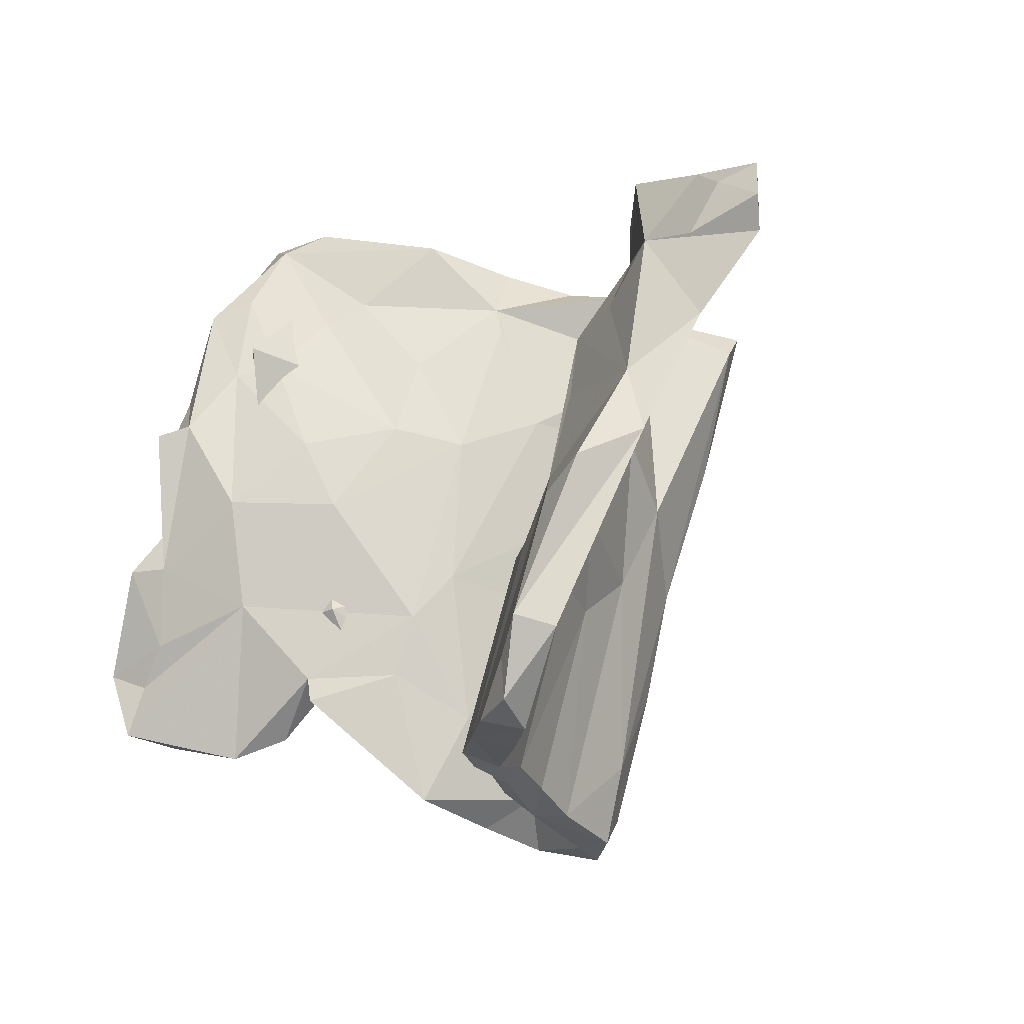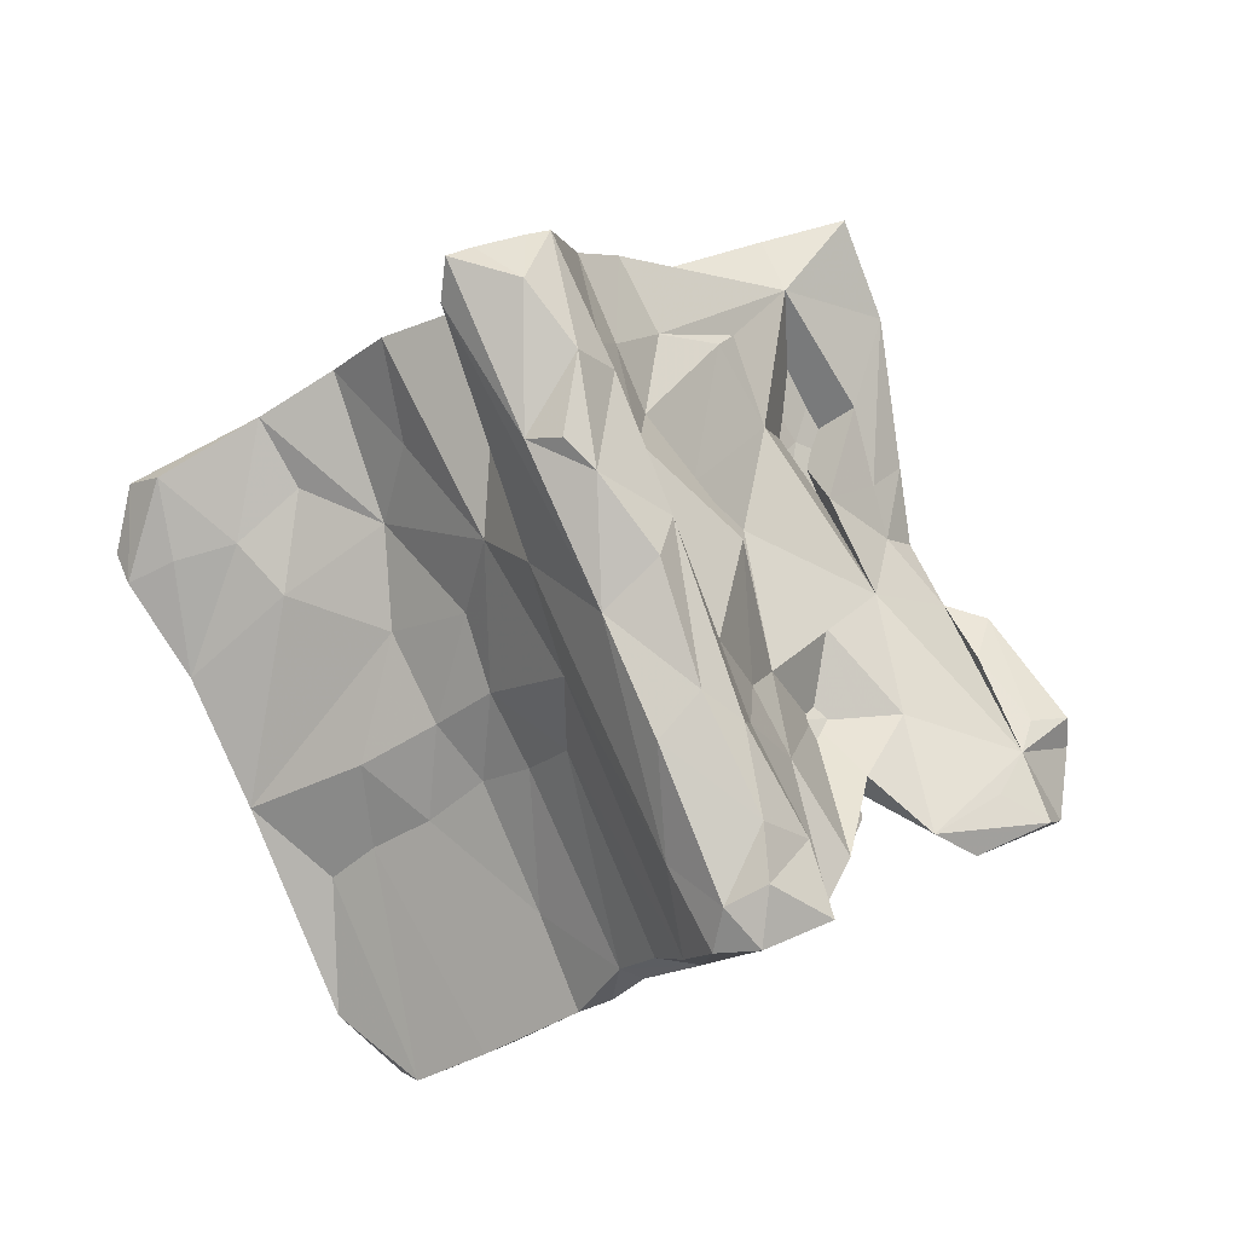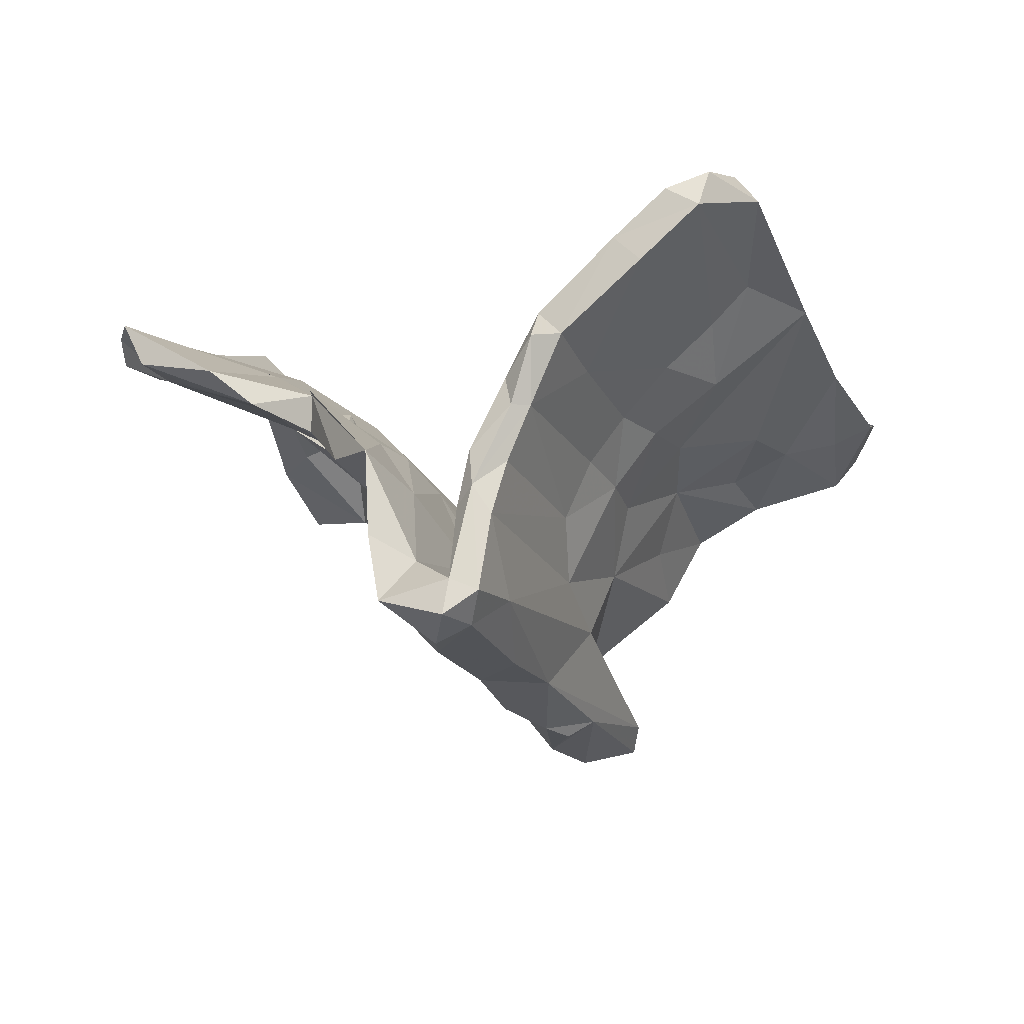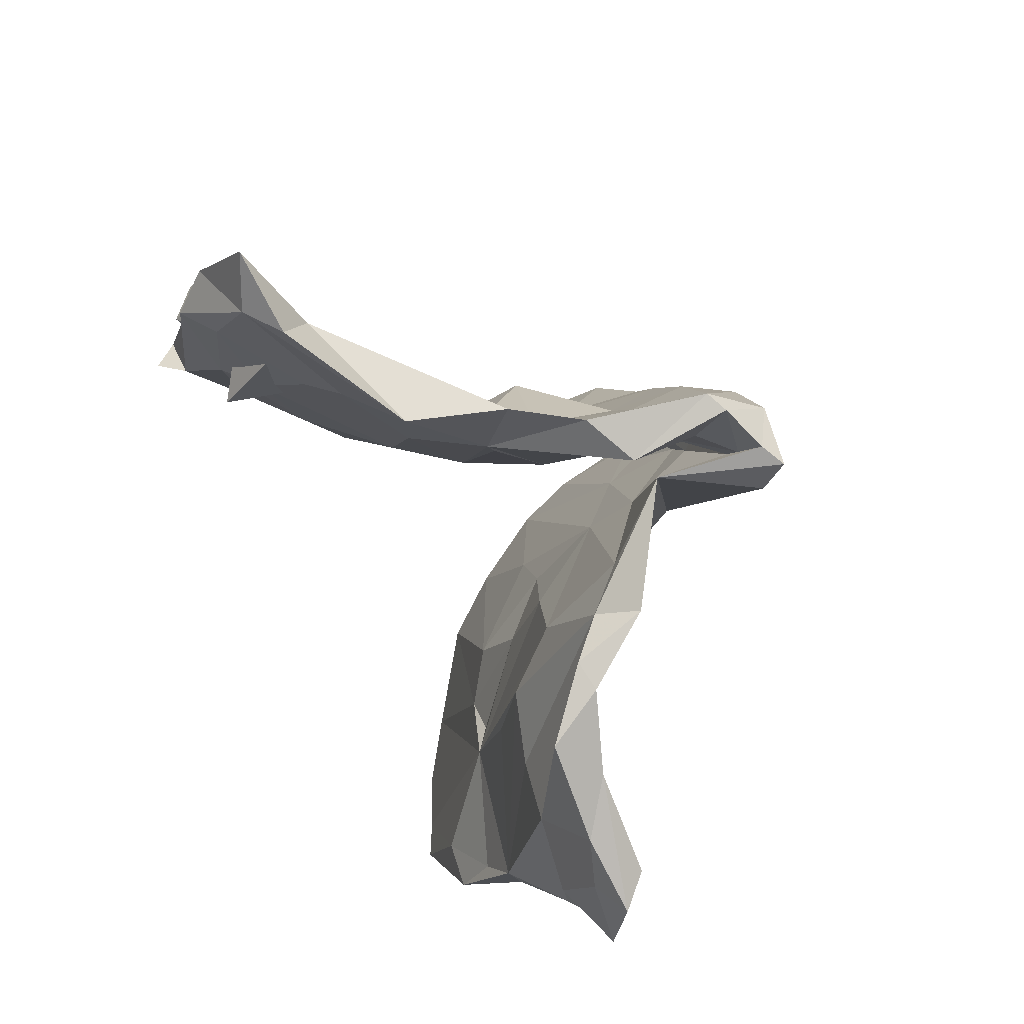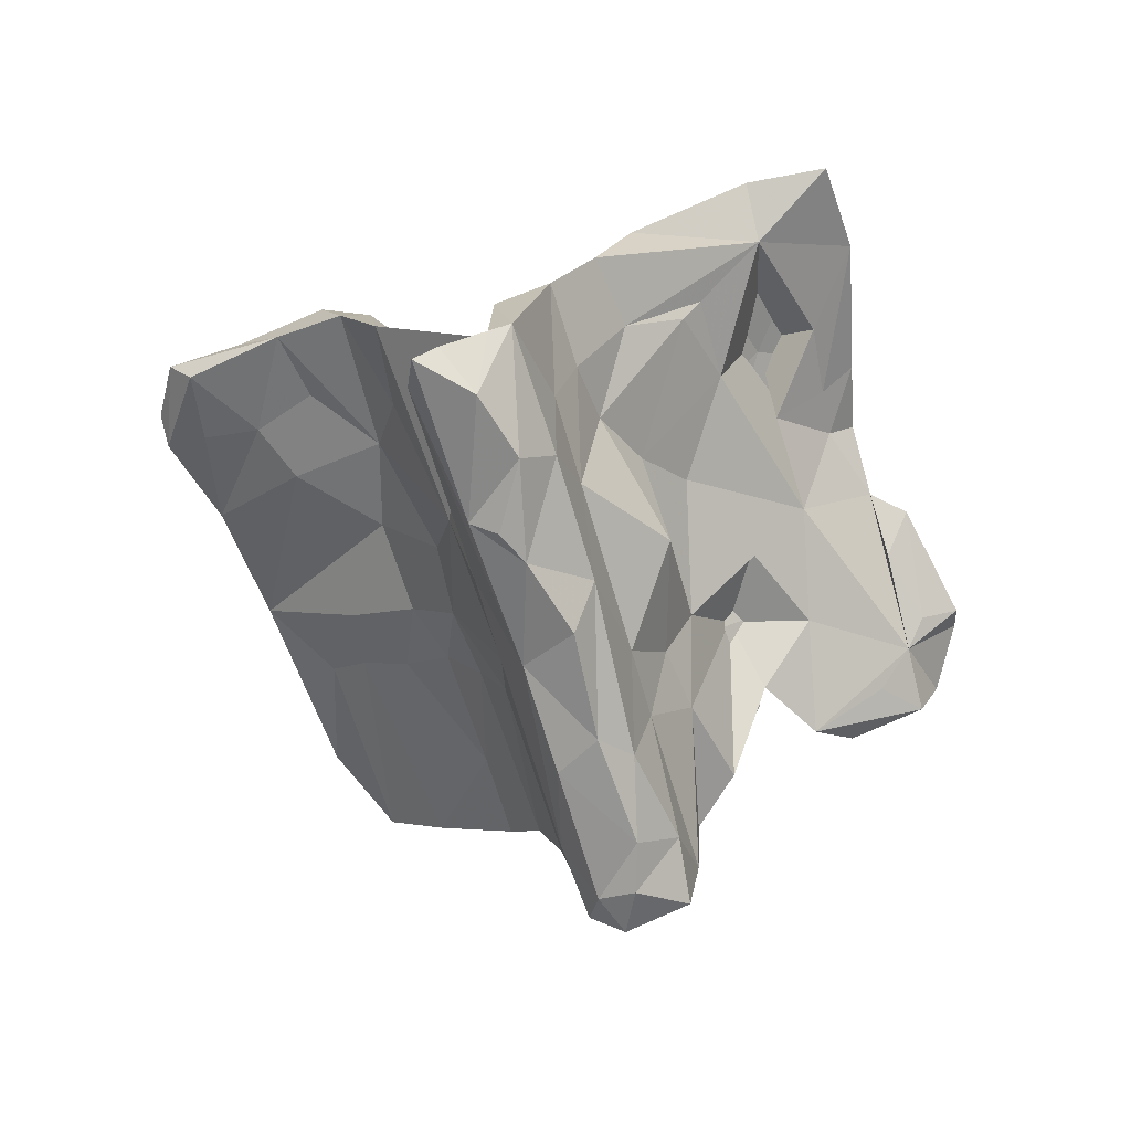
<metadata>
{"format":"obj","ext":"obj","renderer":"f3d","projection":"perspective","resolution":1024,"background":"white","views":[{"elev":-35.7,"azim":41.4,"up":"+Y"},{"elev":-7.1,"azim":173.3,"up":"+Y"},{"elev":-23.1,"azim":-3.4,"up":"+Z"},{"elev":72.7,"azim":58.6,"up":"+Y"},{"elev":-68.1,"azim":174.9,"up":"+Z"}]}
</metadata>
<code>
v 0.102 0.347 -0.4313
v 0.1799 0.4493 -0.4296
v -0.07244 -0.1422 -0.4476
v -0.1019 -0.4481 -0.4496
v 0.177 0.2183 -0.4105
v 0.2906 0.4878 -0.3923
v 0.0758 0.1686 -0.4426
v -0.1635 -0.4161 -0.4742
v -0.01466 0.04885 -0.4413
v 0.06565 -0.03069 -0.4136
v -0.1397 -0.1829 -0.4101
v 0.1247 0.2161 -0.4435
v -0.1556 -0.5082 -0.4528
v -0.0103 -0.2147 -0.4395
v -0.158 -0.3269 -0.4582
v 0.04214 -0.01992 -0.368
v 0.08758 0.2029 -0.3786
v 0.1708 0.534 -0.3492
v -0.2365 -0.3488 -0.3845
v -0.05547 -0.209 -0.3917
v 0.2141 0.4094 -0.3584
v 0.1565 0.4343 -0.3056
v -0.03066 -0.2197 -0.3899
v 0.09429 0.1321 -0.3492
v -0.09266 -0.5118 -0.4064
v -0.154 -0.4077 -0.4095
v 0.2949 0.4272 -0.3551
v -0.1363 -0.3009 -0.3981
v -0.08826 -0.184 -0.3602
v -0.1767 -0.3902 -0.3696
v 0.2494 0.5068 -0.3725
v -0.03129 -0.219 -0.3367
v -0.009617 0.01119 -0.3485
v 0.1646 0.5296 -0.1714
v 0.08099 0.2719 -0.2914
v -0.2674 -0.4641 -0.4133
v -0.03053 -0.3856 -0.3788
v 0.04055 0.3331 -0.36
v -0.1069 -0.3934 -0.3828
v 0.1587 0.06066 -0.2742
v -0.04354 0.1178 -0.3677
v 0.1914 0.3466 -0.3553
v 0.005153 -0.1458 -0.2547
v -0.1725 -0.1736 -0.2661
v -0.2009 -0.4178 -0.3178
v -0.2885 -0.4602 -0.2855
v -0.1446 -0.5124 -0.3866
v -0.07979 -0.08952 -0.2113
v 0.1971 0.4778 -0.2
v 0.1349 0.1624 -0.2076
v -0.1254 -0.04953 -0.2698
v -0.02264 0.05311 -0.1812
v -0.1313 -0.4891 -0.2407
v 0.1324 0.5459 -0.3347
v 0.1013 -0.1033 -0.2308
v -0.07098 -0.5197 -0.264
v -0.2972 -0.4635 -0.1226
v 0.04923 0.398 -0.2442
v -0.1973 -0.1038 -0.1346
v -0.009089 0.2474 -0.2499
v -0.04286 -0.5165 -0.1608
v -0.1065 -0.5275 -0.2128
v 0.01326 0.4214 -0.1398
v -0.2063 -0.3151 -0.1413
v 0.01284 0.2436 -0.09184
v 0.3287 0.4052 0.003623
v -0.1807 0.1193 -0.1527
v 0.08763 -0.2055 -0.1368
v 0.2141 0.1138 -0.1303
v 0.07214 0.5644 -0.1333
v 0.1047 0.03474 -0.1405
v -0.1105 -0.5107 -0.1382
v 0.2342 0.01562 -0.01886
v -0.03642 0.3199 -0.1046
v -0.000989 0.4709 0.01421
v 0.2709 0.4058 -0.07221
v 0.1957 -0.1092 -0.0276
v -0.03869 -0.5474 -0.06347
v 0.332 0.281 -0.01107
v 0.3706 0.4394 -0.0601
v -0.06916 0.4664 -0.01729
v 0.1815 0.05087 0.01764
v -0.2568 -0.2143 -0.1283
v 0.1351 -0.2256 -0.02722
v -0.1517 -0.0716 -0.03473
v -0.000231 0.4293 0.000678
v -0.3541 -0.3614 -0.09679
v -0.004074 -0.5804 0.06064
v 0.4419 0.4142 0.07158
v 0.1028 -0.1186 -0.02731
v -0.001879 -0.5327 -0.05692
v -0.2177 -0.1528 0.002661
v -0.04719 -0.5222 0.001259
v -0.004155 0.5887 -0.02856
v 0.3872 0.4196 0.07298
v -0.1225 0.2269 -0.03343
v 0.03288 -0.254 -0.04004
v -0.272 -0.2533 -0.0117
v 0.1423 -0.2448 0.119
v 0.2732 -0.1498 0.07313
v -0.2451 -0.0709 -0.033
v 0.3578 0.1706 0.08651
v 0.2001 -0.2398 0.06375
v 0.11 -0.4469 0.05625
v -0.1687 0.2025 0.1165
v -0.3319 -0.1359 0.1032
v -0.4058 -0.2297 0.02032
v -0.085 0.1765 0.01848
v -0.1764 0.4687 0.05475
v 0.2685 0.2276 0.05843
v -0.2143 0.1641 0.04783
v 0.04922 -0.5991 0.05556
v 0.5591 0.3464 0.1284
v 0.7189 0.2483 0.1468
v 0.2793 -0.2977 0.1452
v -0.2061 0.4924 0.09323
v -0.06992 0.5998 0.1281
v -0.4057 -0.2526 0.08681
v 0.5144 0.06352 0.1651
v -0.3565 0.01403 0.09491
v 0.3161 -0.2188 0.2319
v 0.4939 0.235 0.1426
v -0.5157 -0.3199 0.03333
v -0.7302 -0.2954 0.1235
v 0.3207 0.132 0.1542
v 0.1803 -0.1141 0.07513
v 0.009374 -0.5775 0.1058
v 0.3346 -0.0248 0.1937
v -0.408 -0.2945 0.07659
v 0.3431 0.000295 0.1123
v -0.2613 0.3467 0.1192
v -0.4848 -0.1223 0.1103
v 0.7853 0.137 0.2402
v -0.3072 0.5907 0.1777
v 0.2155 -0.2906 0.1848
v 0.7648 0.2468 0.2045
v 0.4839 0.3916 0.1783
v 0.3887 -0.2092 0.1566
v 0.5913 0.1475 0.172
v -0.6421 -0.2506 0.1035
v 0.6368 0.3024 0.2007
v 0.5446 0.1767 0.2388
v -0.5965 -0.3523 0.08492
v 0.698 0.2268 0.2271
v 0.2791 -0.2341 0.1957
v -0.1241 0.345 0.1033
v 0.436 0.1117 0.2045
v -0.6903 -0.1793 0.1457
v -0.4545 0.08125 0.1711
v 0.7649 0.08539 0.213
v 0.6923 0.1186 0.1844
v 0.1402 -0.6504 0.2256
v 0.1866 -0.6666 0.1738
v -0.7139 -0.1246 0.1761
v -0.2662 0.4525 0.2205
v -0.4812 -0.1104 0.1955
v 0.5639 -0.2714 0.2889
v -0.2039 0.4931 0.1804
v 0.4291 -0.384 0.2814
v 0.6631 -0.06299 0.2528
v 0.6612 0.1068 0.2651
v 0.3652 -0.3377 0.2214
v -0.2808 0.0505 0.1629
v -0.3422 0.3578 0.3421
v 0.2889 -0.7113 0.2651
v -0.3064 0.1745 0.2225
v -0.636 -0.01589 0.218
v -0.3526 0.6589 0.2683
v -0.2764 0.6859 0.231
v -0.5966 0.08007 0.2904
v -0.77 -0.2881 0.2092
v 0.5515 -0.1576 0.3108
v -0.7302 -0.1996 0.2128
v -0.3849 0.2466 0.2081
v 0.2321 -0.6918 0.3068
v -0.7922 -0.1631 0.2428
v -0.4191 0.7272 0.2272
v -0.4391 0.4118 0.2583
v 0.5073 -0.2554 0.3302
v -0.4912 0.5719 0.284
v 0.4158 -0.608 0.3363
v -0.6649 -0.143 0.2369
v -0.7845 -0.1165 0.2086
v -0.4416 0.06974 0.2786
v -0.6689 0.05643 0.2725
v -0.5026 0.1939 0.3014
v -0.4759 0.282 0.2838
v -0.3414 0.3529 0.2772
v 0.3118 -0.6992 0.3403
v 0.4195 -0.37 0.3616
v -0.6118 -0.01464 0.2902
v 0.5014 -0.3431 0.3821
v -0.6789 -0.004171 0.3133
v -0.4699 0.504 0.3429
v -0.3978 0.5276 0.3083
v 0.3779 -0.5966 0.3935
v -0.5323 0.3225 0.3307
v 0.3201 -0.6338 0.3563
v -0.5545 0.1931 0.3582
v -0.4092 0.3386 0.3201
v -0.4845 0.2238 0.3658
v -0.5288 0.2019 0.4023
f 199 197 186
f 187 186 197
f 170 199 186
f 201 197 199
f 121 190 179
f 192 179 190
f 172 121 179
f 196 192 190
f 172 179 192
f 157 172 192
f 196 157 192
f 170 185 193
f 183 193 185
f 191 170 193
f 201 191 184
f 156 184 191
f 202 191 201
f 198 196 190
f 193 182 191
f 156 191 182
f 176 182 193
f 181 157 196
f 154 183 185
f 176 193 183
f 148 176 183
f 173 182 176
f 198 190 121
f 175 198 121
f 189 196 198
f 159 157 181
f 189 181 196
f 189 198 175
f 152 175 121
f 165 189 175
f 189 165 181
f 159 181 165
f 194 201 200
f 184 200 201
f 195 194 200
f 197 201 194
f 180 197 194
f 202 201 199
f 170 202 199
f 191 202 170
f 22 21 18
f 31 18 21
f 34 22 18
f 35 21 22
f 18 2 54
f 1 54 2
f 34 18 54
f 31 2 18
f 25 47 13
f 36 13 47
f 4 25 13
f 62 47 25
f 8 4 13
f 37 25 4
f 15 4 8
f 36 8 13
f 45 36 47
f 19 8 36
f 46 19 36
f 15 8 19
f 14 4 15
f 11 15 19
f 37 4 14
f 10 37 14
f 3 14 15
f 28 39 20
f 32 20 39
f 29 28 20
f 26 39 28
f 11 3 15
f 44 11 19
f 40 37 10
f 3 10 14
f 41 3 11
f 9 10 3
f 41 9 3
f 7 10 9
f 5 10 7
f 41 7 9
f 38 7 41
f 12 5 7
f 27 10 5
f 1 5 12
f 1 12 7
f 6 27 5
f 40 10 27
f 2 5 1
f 38 1 7
f 54 1 38
f 2 6 5
f 49 27 6
f 58 54 38
f 31 6 2
f 49 6 31
f 42 31 21
f 152 121 135
f 145 135 121
f 127 152 135
f 183 154 148
f 167 148 154
f 143 118 156
f 92 156 118
f 149 132 148
f 123 148 132
f 170 149 148
f 167 170 148
f 185 170 167
f 126 135 145
f 186 149 170
f 120 132 149
f 157 159 138
f 162 138 159
f 130 157 138
f 115 138 162
f 165 162 159
f 128 121 172
f 126 145 121
f 164 149 174
f 186 174 149
f 166 163 105
f 108 105 163
f 188 166 105
f 184 163 166
f 125 121 128
f 125 128 172
f 119 160 157
f 172 157 160
f 139 160 119
f 130 119 157
f 172 147 125
f 66 125 147
f 142 147 172
f 142 160 150
f 151 150 160
f 114 150 151
f 139 151 160
f 101 120 149
f 102 113 122
f 139 122 113
f 119 102 122
f 89 113 102
f 79 89 102
f 137 113 89
f 134 81 116
f 109 116 81
f 131 134 116
f 94 81 134
f 175 152 165
f 153 165 152
f 171 176 148
f 176 171 173
f 156 173 171
f 182 173 156
f 124 171 148
f 143 156 171
f 171 124 143
f 123 143 124
f 194 195 168
f 155 168 195
f 180 194 168
f 177 180 168
f 195 200 188
f 166 188 200
f 155 195 188
f 180 178 187
f 174 187 178
f 197 180 187
f 134 178 180
f 174 186 187
f 166 200 184
f 150 114 136
f 113 136 114
f 133 150 136
f 114 139 113
f 151 139 114
f 95 137 89
f 141 113 137
f 80 95 89
f 66 137 95
f 158 75 117
f 94 117 75
f 70 94 75
f 134 117 94
f 169 117 134
f 104 112 91
f 88 91 112
f 84 104 91
f 153 112 104
f 93 78 88
f 91 88 78
f 127 93 88
f 72 78 93
f 127 88 112
f 62 91 78
f 87 57 118
f 129 118 57
f 123 107 118
f 87 118 107
f 143 123 118
f 132 107 123
f 106 87 107
f 68 84 91
f 103 104 84
f 99 97 93
f 72 93 97
f 127 99 93
f 90 97 99
f 83 87 106
f 132 106 107
f 57 87 83
f 101 83 106
f 118 98 92
f 64 92 98
f 129 98 118
f 59 83 101
f 120 101 106
f 77 103 84
f 115 104 103
f 71 97 90
f 126 90 99
f 68 77 84
f 100 103 77
f 71 50 43
f 16 43 50
f 72 71 43
f 76 50 71
f 67 60 51
f 41 51 60
f 59 67 51
f 74 60 67
f 69 55 40
f 37 40 55
f 49 69 40
f 77 55 69
f 35 22 65
f 75 65 22
f 52 35 65
f 34 75 22
f 86 65 75
f 27 49 40
f 80 69 49
f 50 49 42
f 31 42 49
f 24 50 42
f 76 49 50
f 70 75 34
f 70 58 63
f 60 63 58
f 94 70 63
f 54 58 70
f 34 54 70
f 62 25 56
f 37 56 25
f 61 62 56
f 53 47 62
f 72 53 62
f 39 47 53
f 26 47 39
f 43 39 53
f 46 36 45
f 57 46 45
f 32 39 43
f 72 43 53
f 44 19 46
f 83 44 46
f 56 37 55
f 68 56 55
f 16 32 43
f 48 45 29
f 28 29 45
f 33 48 29
f 64 45 48
f 51 11 44
f 59 51 44
f 41 11 51
f 20 32 16
f 24 16 50
f 38 41 60
f 17 24 42
f 58 38 60
f 98 129 57
f 64 98 57
f 24 23 16
f 20 16 23
f 33 23 24
f 29 20 23
f 33 29 23
f 35 42 21
f 17 42 35
f 33 24 17
f 35 33 17
f 30 26 28
f 45 30 28
f 45 26 30
f 47 26 45
f 135 99 127
f 100 115 103
f 153 104 115
f 138 115 100
f 73 100 77
f 82 90 126
f 135 126 99
f 111 101 149
f 132 120 106
f 163 92 108
f 85 108 92
f 156 92 163
f 65 108 85
f 64 85 92
f 96 101 111
f 131 111 149
f 138 100 130
f 73 130 100
f 102 130 73
f 69 102 73
f 119 130 102
f 110 82 121
f 126 121 82
f 125 110 121
f 71 82 110
f 131 96 111
f 109 96 131
f 74 96 109
f 116 109 131
f 105 108 146
f 75 146 108
f 155 105 146
f 86 75 108
f 158 146 75
f 74 109 81
f 125 66 110
f 76 110 66
f 101 67 59
f 68 55 77
f 73 77 69
f 33 35 52
f 85 52 65
f 63 60 74
f 96 74 67
f 110 76 71
f 79 69 80
f 89 79 80
f 102 69 79
f 66 80 49
f 66 49 76
f 95 80 66
f 64 57 45
f 83 46 57
f 61 56 68
f 59 44 83
f 81 63 74
f 139 119 122
f 142 66 147
f 168 155 158
f 146 158 155
f 144 142 161
f 133 161 142
f 133 142 150
f 172 160 142
f 124 148 140
f 123 140 148
f 165 153 162
f 115 162 153
f 123 124 140
f 112 153 152
f 168 169 177
f 134 177 169
f 117 169 168
f 180 177 134
f 164 178 134
f 105 155 188
f 174 178 164
f 137 66 142
f 164 134 131
f 168 158 117
f 144 133 136
f 141 144 136
f 113 141 136
f 142 144 141
f 141 137 142
f 71 90 82
f 86 108 65
f 67 101 96
f 63 81 94
f 62 78 72
f 61 91 62
f 71 72 97
f 61 68 91
f 48 85 64
f 52 85 48
f 33 52 48
f 152 127 112
f 161 133 144
f 149 164 131
f 184 156 163
f 154 185 167

</code>
